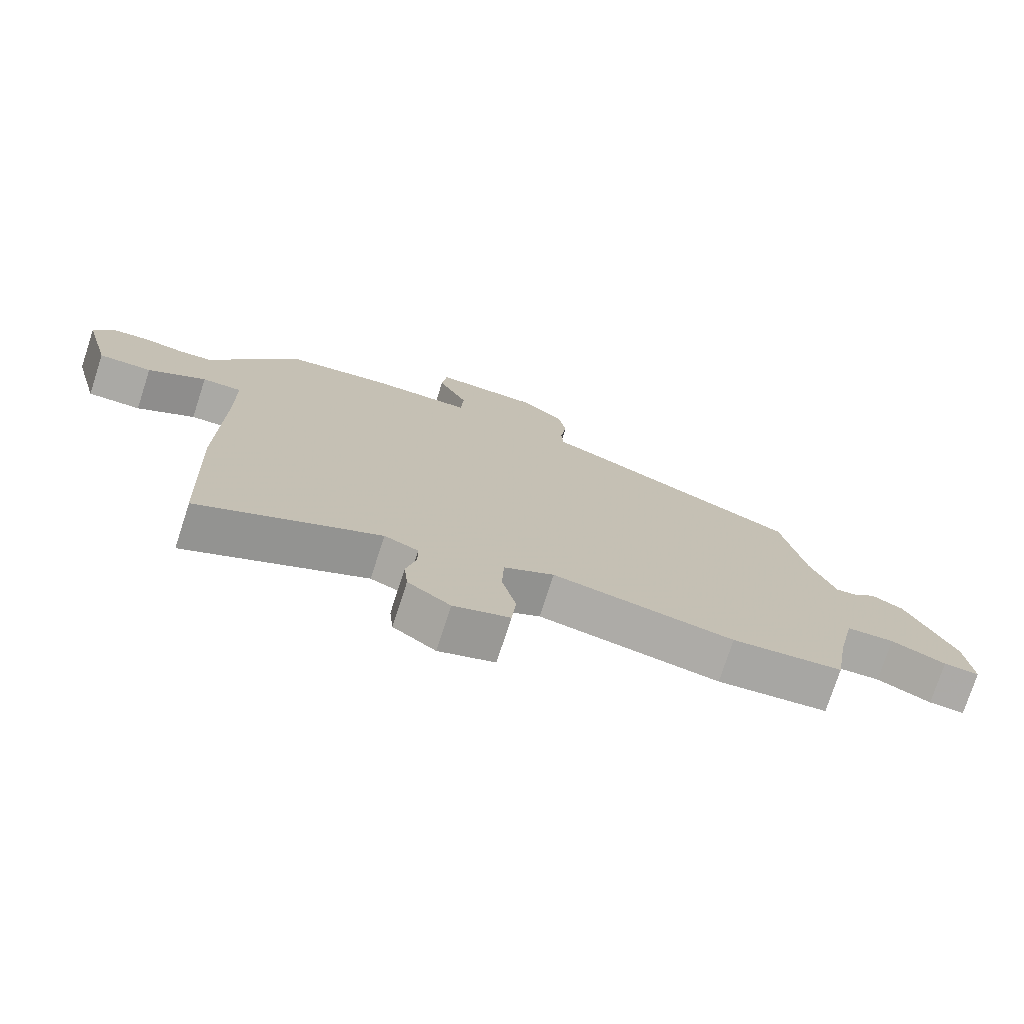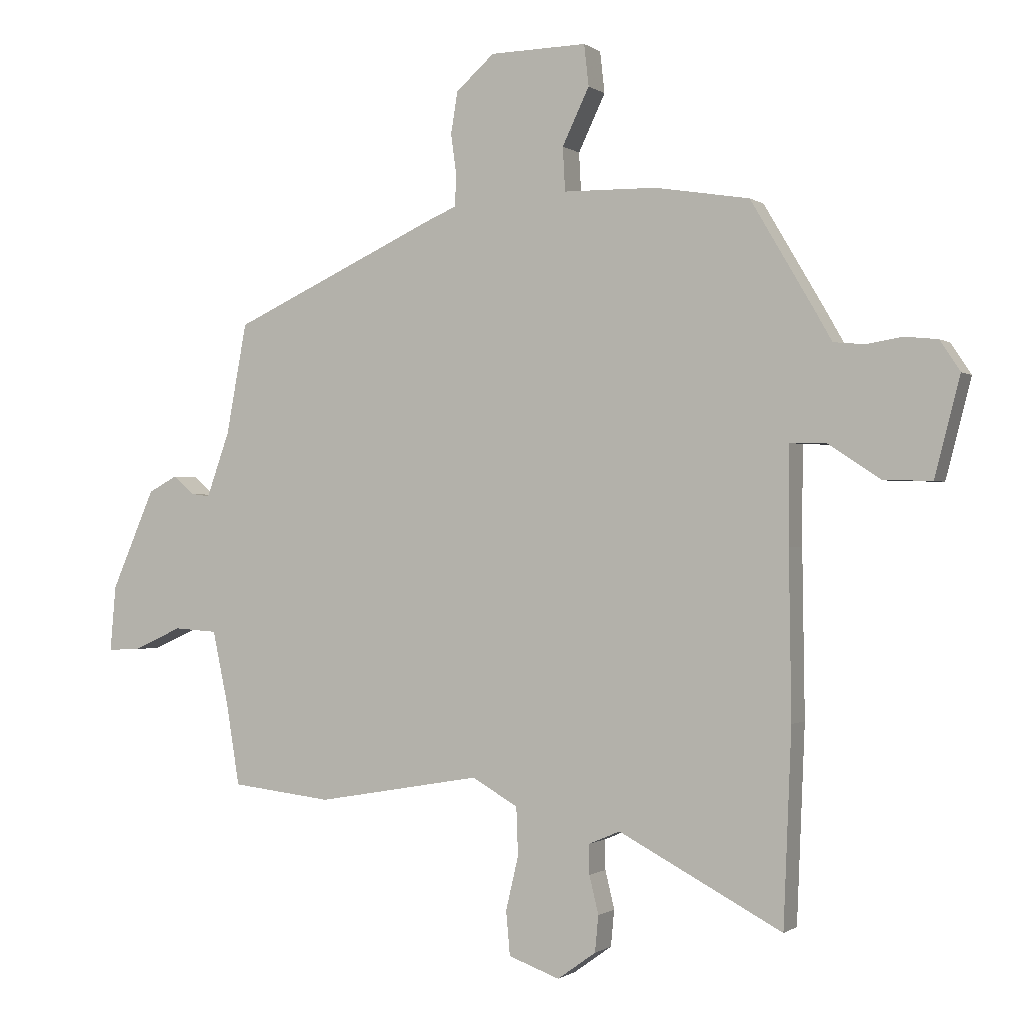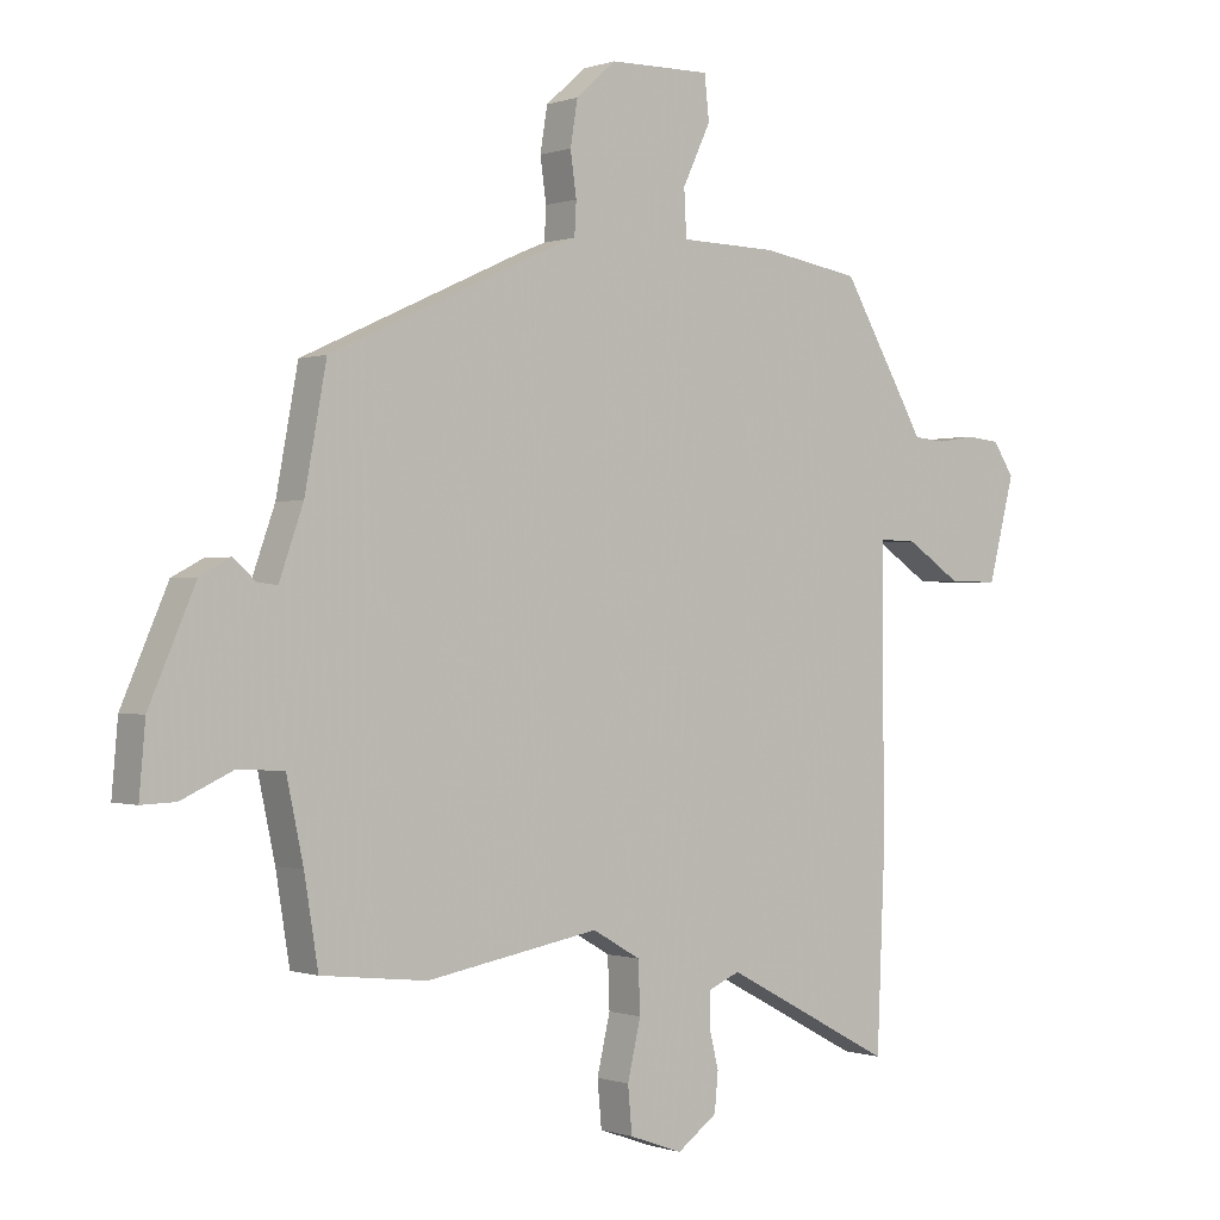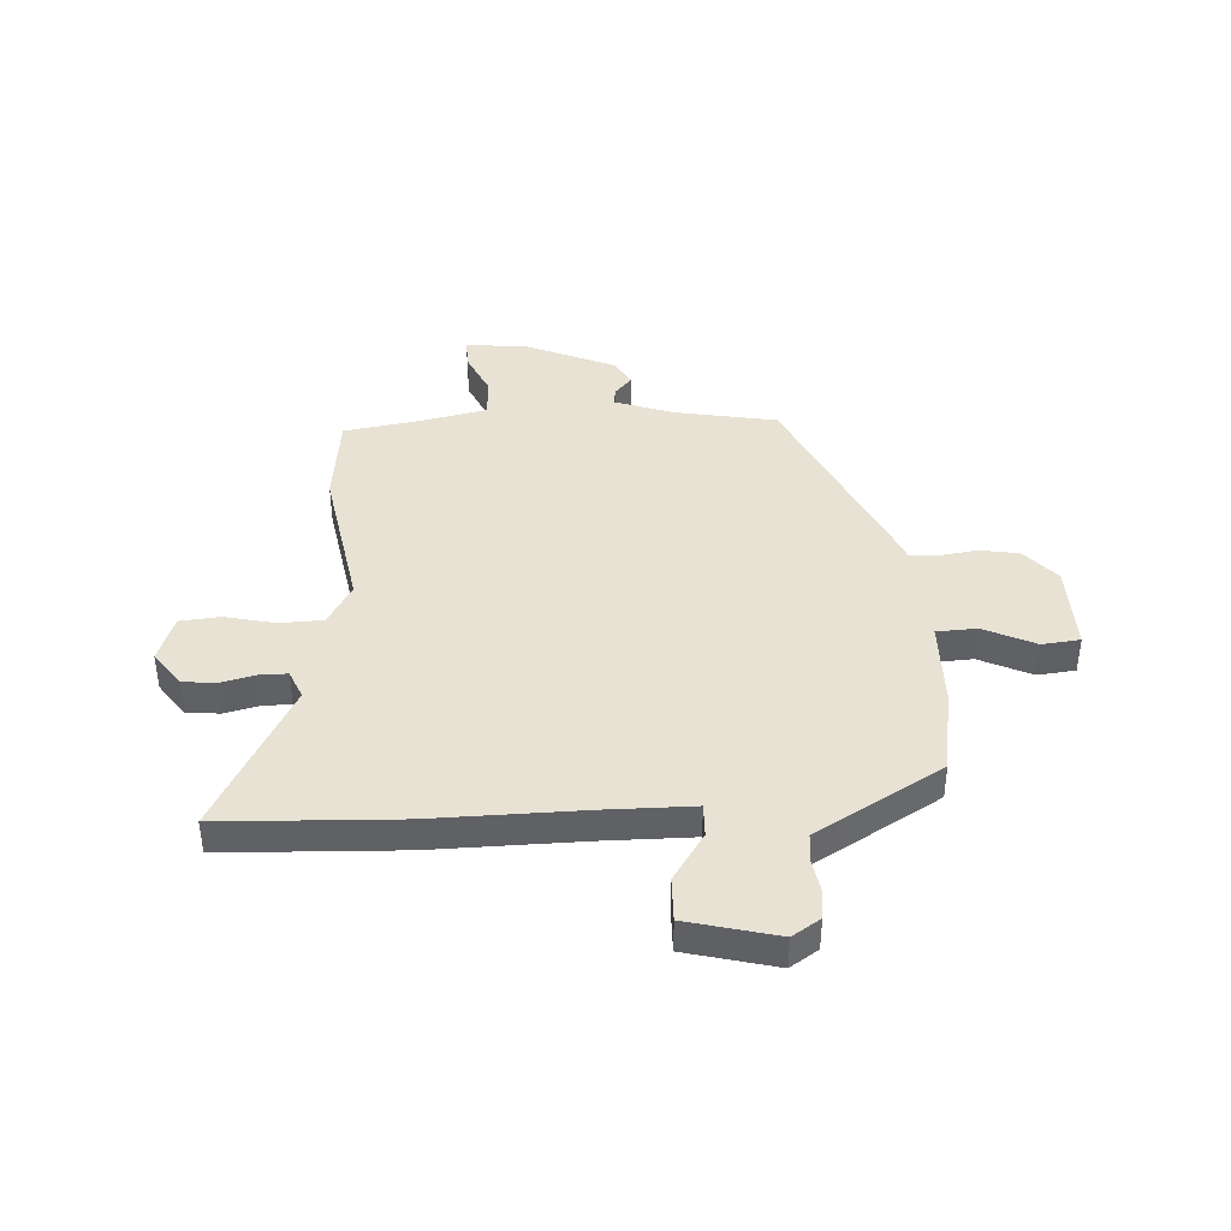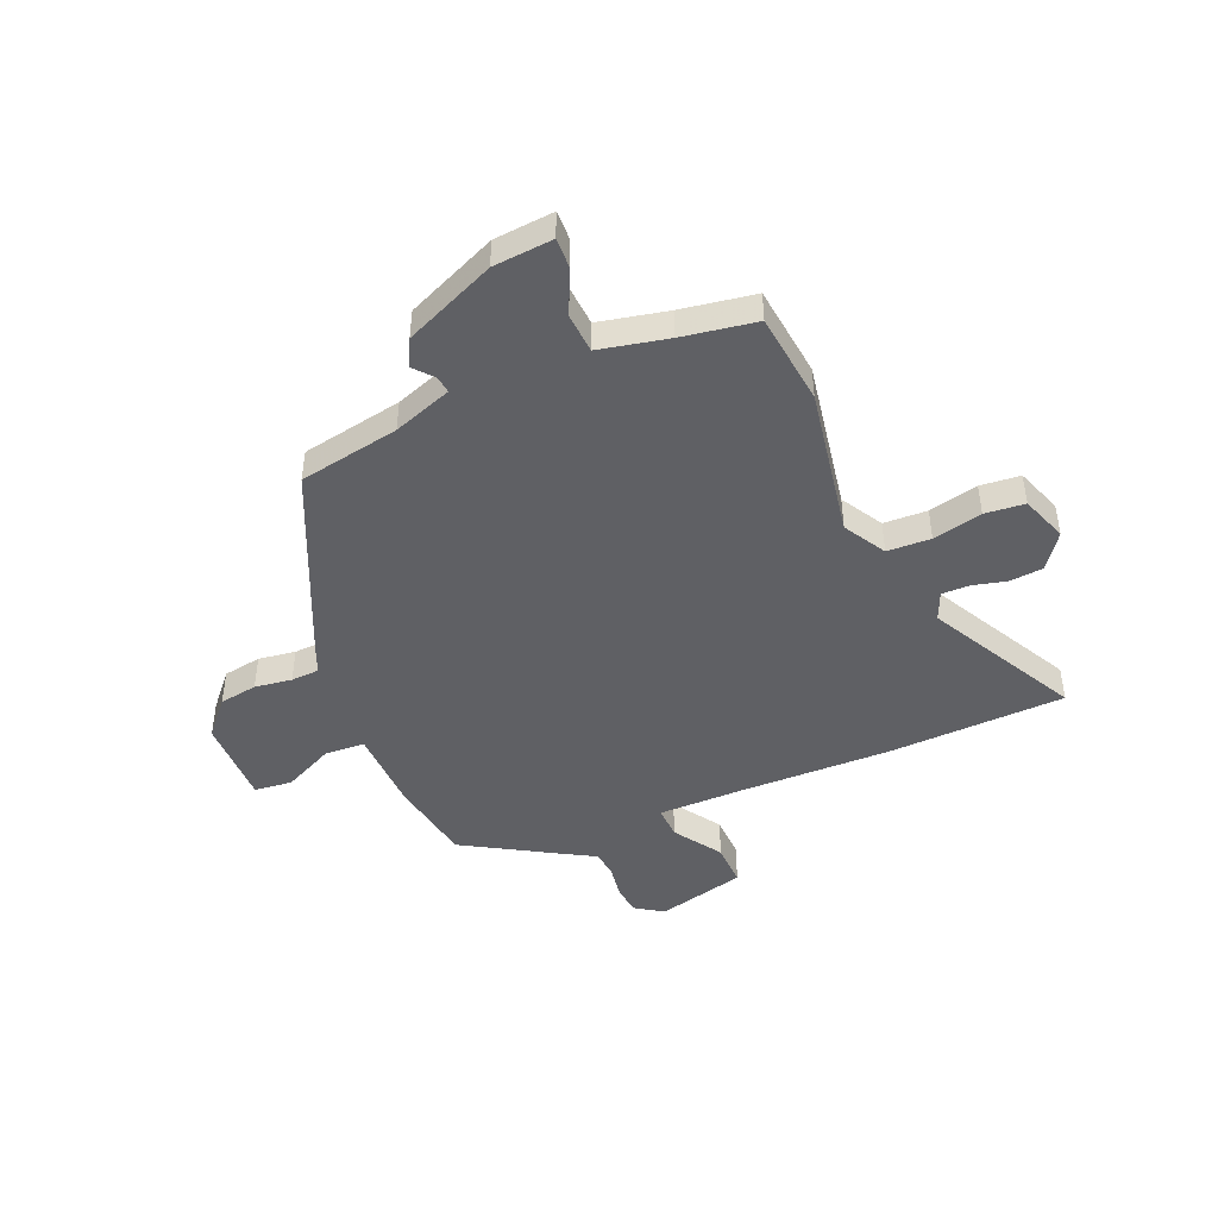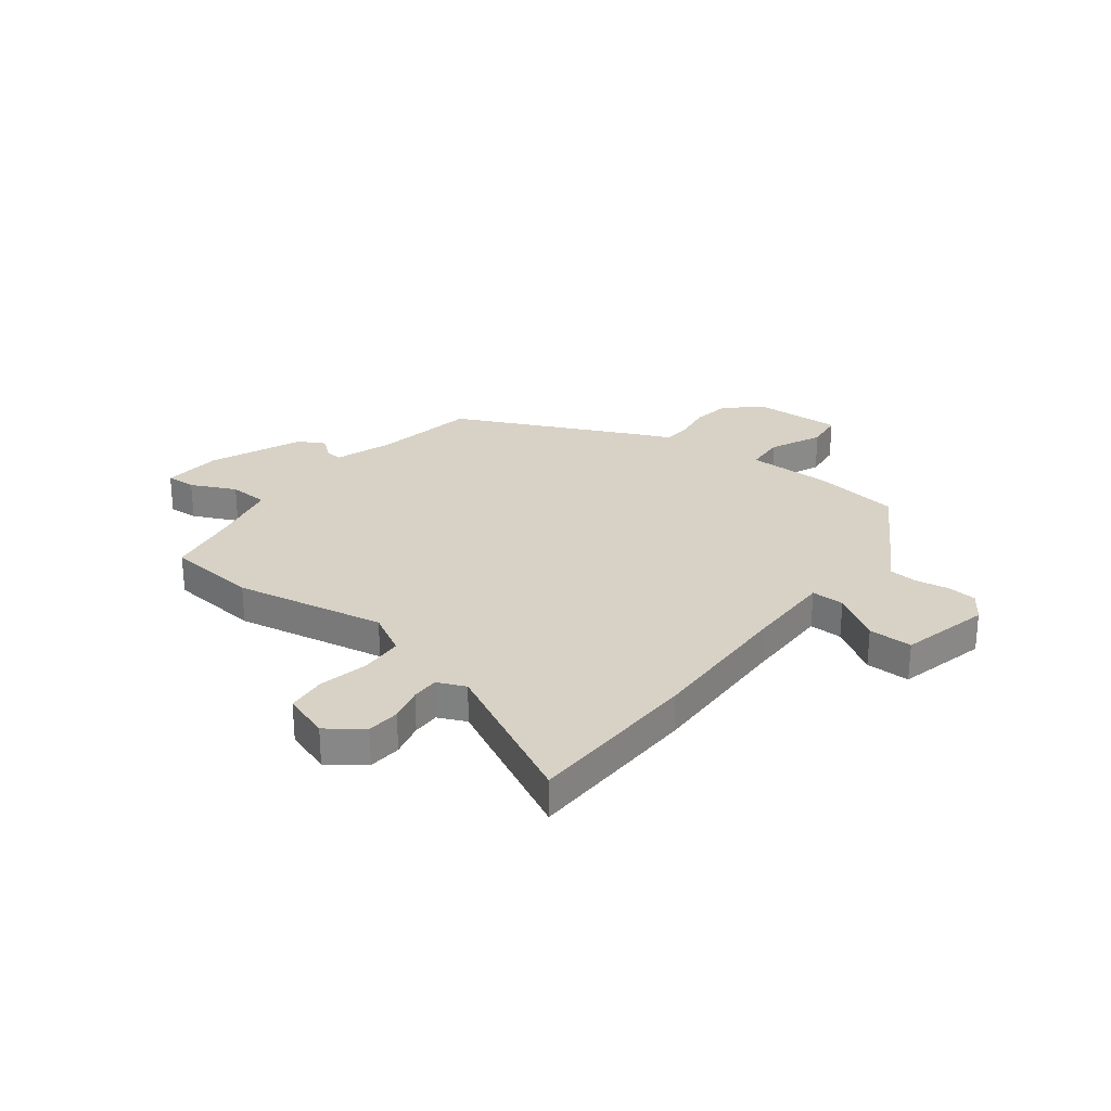
<metadata>
{"format":"obj","ext":"obj","renderer":"f3d","projection":"perspective","resolution":1024,"background":"white","views":[{"elev":-75.7,"azim":-18.0,"up":"+Z"},{"elev":-0.7,"azim":-155.5,"up":"+Z"},{"elev":-0.2,"azim":141.3,"up":"+Z"},{"elev":40.7,"azim":-93.3,"up":"+Y"},{"elev":-45.1,"azim":113.0,"up":"+Y"},{"elev":27.3,"azim":-143.2,"up":"+Y"}]}
</metadata>
<code>
v 0.512 0.07 0.322
v 0.548 0.07 0.129
v 0.588 0.07 0.017
v 0.621 0.07 0.021
v 0.658 0.07 0.053
v 0.709 0.07 0.026
v 0.785 0.07 -0.148
v 0.795 0.07 -0.262
v 0.738 0.07 -0.26
v 0.652 0.07 -0.221
v 0.576 0.07 -0.226
v 0.548 0.07 -0.356
v 0.525 0.07 -0.497
v 0.349 0.07 -0.517
v 0.061 0.07 -0.467
v -0.019 0.07 -0.513
v -0.022 0.07 -0.596
v 0 0.07 -0.69
v -0.007 0.07 -0.766
v -0.096 0.07 -0.798
v -0.163 0.07 -0.75
v -0.169 0.07 -0.687
v -0.153 0.07 -0.621
v -0.153 0.07 -0.569
v -0.207 0.07 -0.546
v -0.492 0.07 -0.696
v -0.506 0.07 -0.359
v -0.502 0.07 -0.074
v -0.503 0.07 0.095
v -0.566 0.07 0.093
v -0.657 0.07 0.033
v -0.741 0.07 0.031
v -0.785 0.07 0.201
v -0.75 0.07 0.254
v -0.693 0.07 0.26
v -0.63 0.07 0.25
v -0.576 0.07 0.255
v -0.547 0.07 0.306
v -0.436 0.07 0.494
v -0.271 0.07 0.521
v -0.109 0.07 0.524
v -0.105 0.07 0.6
v -0.152 0.07 0.698
v -0.144 0.07 0.77
v 0.025 0.07 0.767
v 0.092 0.07 0.708
v 0.104 0.07 0.635
v 0.094 0.07 0.564
v 0.097 0.07 0.51
v 0.147 0.07 0.489
v 0.512 0 0.322
v 0.548 0 0.129
v 0.588 0 0.017
v 0.621 0 0.021
v 0.658 0 0.053
v 0.709 0 0.026
v 0.785 0 -0.148
v 0.795 0 -0.262
v 0.738 0 -0.26
v 0.652 0 -0.221
v 0.576 0 -0.226
v 0.548 0 -0.356
v 0.525 0 -0.497
v 0.349 0 -0.517
v 0.061 0 -0.467
v -0.019 0 -0.513
v -0.022 0 -0.596
v 0 0 -0.69
v -0.007 0 -0.766
v -0.096 0 -0.798
v -0.163 0 -0.75
v -0.169 0 -0.687
v -0.153 0 -0.621
v -0.153 0 -0.569
v -0.207 0 -0.546
v -0.492 0 -0.696
v -0.506 0 -0.359
v -0.502 0 -0.074
v -0.503 0 0.095
v -0.566 0 0.093
v -0.657 0 0.033
v -0.741 0 0.031
v -0.785 0 0.201
v -0.75 0 0.254
v -0.693 0 0.26
v -0.63 0 0.25
v -0.576 0 0.255
v -0.547 0 0.306
v -0.436 0 0.494
v -0.271 0 0.521
v -0.109 0 0.524
v -0.105 0 0.6
v -0.152 0 0.698
v -0.144 0 0.77
v 0.025 0 0.767
v 0.092 0 0.708
v 0.104 0 0.635
v 0.094 0 0.564
v 0.097 0 0.51
v 0.147 0 0.489
f 49 50 1 2
f 45 46 47 48
f 45 48 49
f 42 43 44 45
f 41 42 45 49
f 37 38 39 40
f 37 40 41 49
f 33 34 35 36
f 33 36 37
f 30 31 32 33
f 29 30 33 37
f 25 26 27 28
f 24 25 28 29
f 20 21 22 23
f 20 23 24
f 17 18 19 20
f 16 17 20 24
f 15 16 24 29
f 12 13 14 15
f 11 12 15 29
f 7 8 9 10
f 4 5 6 7
f 3 4 7 10
f 11 29 37 49
f 10 11 49
f 2 3 10 49
f 52 51 100 99
f 98 97 96 95
f 99 98 95
f 95 94 93 92
f 99 95 92 91
f 90 89 88 87
f 99 91 90 87
f 86 85 84 83
f 87 86 83
f 83 82 81 80
f 87 83 80 79
f 78 77 76 75
f 79 78 75 74
f 73 72 71 70
f 74 73 70
f 70 69 68 67
f 74 70 67 66
f 79 74 66 65
f 65 64 63 62
f 79 65 62 61
f 60 59 58 57
f 57 56 55 54
f 60 57 54 53
f 99 87 79 61
f 99 61 60
f 99 60 53 52
f 1 51 52 2
f 2 52 53 3
f 3 53 54 4
f 4 54 55 5
f 5 55 56 6
f 6 56 57 7
f 7 57 58 8
f 8 58 59 9
f 9 59 60 10
f 10 60 61 11
f 11 61 62 12
f 12 62 63 13
f 13 63 64 14
f 14 64 65 15
f 15 65 66 16
f 16 66 67 17
f 17 67 68 18
f 18 68 69 19
f 19 69 70 20
f 20 70 71 21
f 21 71 72 22
f 22 72 73 23
f 23 73 74 24
f 24 74 75 25
f 25 75 76 26
f 26 76 77 27
f 27 77 78 28
f 28 78 79 29
f 29 79 80 30
f 30 80 81 31
f 31 81 82 32
f 32 82 83 33
f 33 83 84 34
f 34 84 85 35
f 35 85 86 36
f 36 86 87 37
f 37 87 88 38
f 38 88 89 39
f 39 89 90 40
f 40 90 91 41
f 41 91 92 42
f 42 92 93 43
f 43 93 94 44
f 44 94 95 45
f 45 95 96 46
f 46 96 97 47
f 47 97 98 48
f 48 98 99 49
f 49 99 100 50
f 50 100 51 1

</code>
